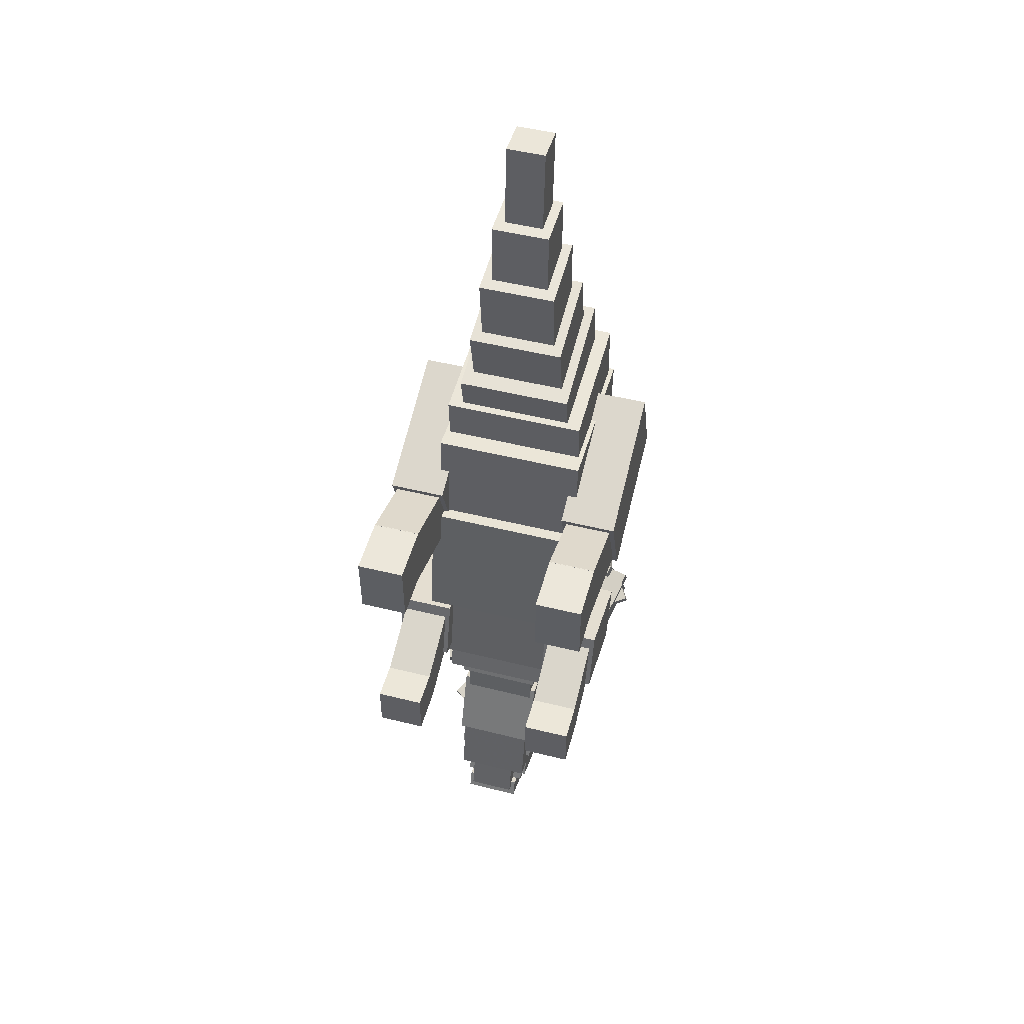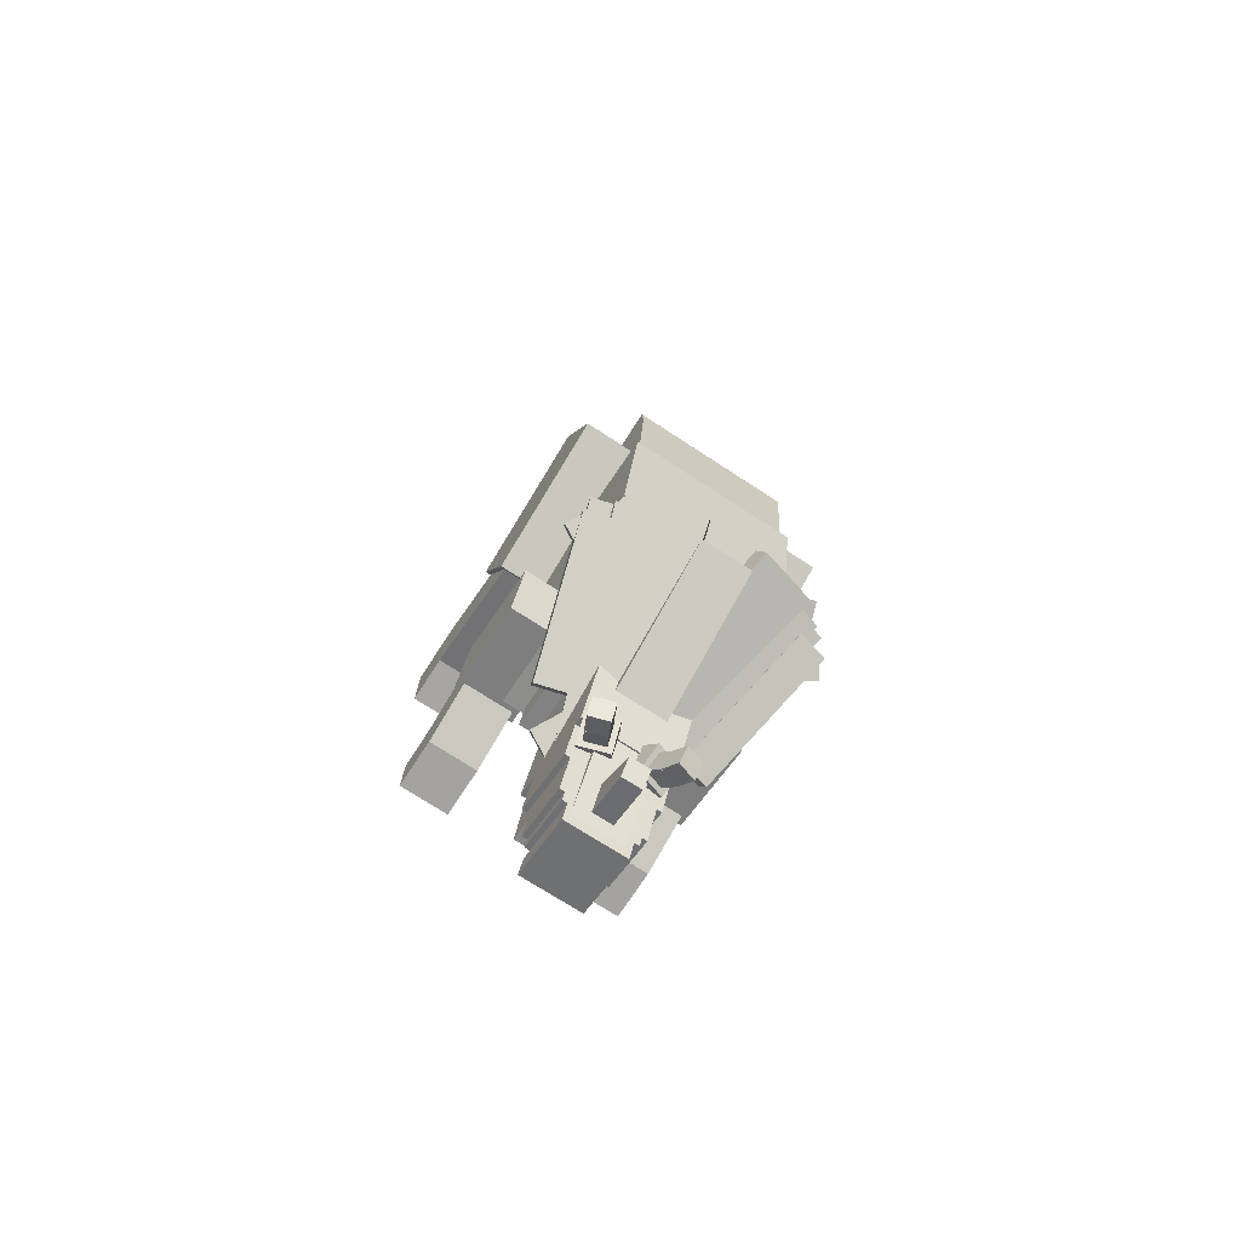
<metadata>
{"format":"obj","ext":"obj","renderer":"f3d","projection":"perspective","resolution":1024,"background":"white","views":[{"elev":50.6,"azim":15.1,"up":"+Z"},{"elev":-73.9,"azim":147.0,"up":"+Z"}]}
</metadata>
<code>
o RearLeg Upper Left
v -0.4375 0.04374 0.02128
v -0.8125 0.04374 0.02128
v -0.8125 0.9781 0.3775
v -0.4375 0.9781 0.3775
v -0.8125 -0.2012 0.6637
v -0.4375 -0.2012 0.6637
v -0.4375 0.7332 1.02
v -0.8125 0.7332 1.02
f 1 2 3 4
f 5 6 7 8
f 4 3 8 7
f 6 5 2 1
f 6 1 4 7
f 2 5 8 3
o RearLeg Middle Left
v -0.4688 0.06315 0.05913
v -0.7812 0.06315 0.05913
v -0.7812 0.2096 0.4714
v -0.4688 0.2096 0.4714
v -0.7812 -0.8203 0.373
v -0.4688 -0.8203 0.373
v -0.4688 -0.6738 0.7853
v -0.7812 -0.6738 0.7853
f 9 10 11 12
f 13 14 15 16
f 12 11 16 15
f 14 13 10 9
f 14 9 12 15
f 10 13 16 11
o RearLeg Foot Left
v -0.4688 -0.6657 0.3473
v -0.7812 -0.6657 0.3473
v -0.7812 -0.669 0.7848
v -0.4688 -0.669 0.7848
v -0.7812 -1.041 0.3445
v -0.4688 -1.041 0.3445
v -0.4688 -1.044 0.782
v -0.7812 -1.044 0.782
f 17 18 19 20
f 21 22 23 24
f 20 19 24 23
f 22 21 18 17
f 22 17 20 23
f 18 21 24 19
o RearLeg Upper Right
v 0.8125 0.04374 0.02128
v 0.4375 0.04374 0.02128
v 0.4375 0.9781 0.3775
v 0.8125 0.9781 0.3775
v 0.4375 -0.2012 0.6637
v 0.8125 -0.2012 0.6637
v 0.8125 0.7332 1.02
v 0.4375 0.7332 1.02
f 25 26 27 28
f 29 30 31 32
f 28 27 32 31
f 30 29 26 25
f 30 25 28 31
f 26 29 32 27
o RearLeg Middle Right
v 0.7812 0.06315 0.05913
v 0.4688 0.06315 0.05913
v 0.4688 0.2096 0.4714
v 0.7812 0.2096 0.4714
v 0.4688 -0.8203 0.373
v 0.7812 -0.8203 0.373
v 0.7812 -0.6738 0.7853
v 0.4688 -0.6738 0.7853
f 33 34 35 36
f 37 38 39 40
f 36 35 40 39
f 38 37 34 33
f 38 33 36 39
f 34 37 40 35
o RearLeg Foot Right
v 0.7812 -0.6657 0.3473
v 0.4688 -0.6657 0.3473
v 0.4688 -0.669 0.7848
v 0.7812 -0.669 0.7848
v 0.4688 -1.041 0.3445
v 0.7812 -1.041 0.3445
v 0.7812 -1.044 0.782
v 0.4688 -1.044 0.782
f 41 42 43 44
f 45 46 47 48
f 44 43 48 47
f 46 45 42 41
f 46 41 44 47
f 42 45 48 43
o FrontLeg Upper Left
v -0.375 -0.4485 -0.9203
v -0.75 -0.4485 -0.9203
v -0.75 0.1539 -1.087
v -0.375 0.1539 -1.087
v -0.75 -0.332 -0.4986
v -0.375 -0.332 -0.4986
v -0.375 0.2704 -0.6651
v -0.75 0.2704 -0.6651
f 49 50 51 52
f 53 54 55 56
f 52 51 56 55
f 54 53 50 49
f 54 49 52 55
f 50 53 56 51
o FrontLeg MID Left
v -0.4062 -0.7406 -1.076
v -0.7188 -0.7406 -1.076
v -0.7188 -0.2186 -0.8663
v -0.4062 -0.2186 -0.8663
v -0.7188 -0.857 -0.7858
v -0.4062 -0.857 -0.7858
v -0.4062 -0.335 -0.5763
v -0.7188 -0.335 -0.5763
f 57 58 59 60
f 61 62 63 64
f 60 59 64 63
f 62 61 58 57
f 62 57 60 63
f 58 61 64 59
o FrontLeg FOOT Left
v -0.4062 -1.052 -1.069
v -0.7188 -1.052 -1.069
v -0.7188 -0.7393 -1.075
v -0.4062 -0.7393 -1.075
v -0.7188 -1.046 -0.7568
v -0.4062 -1.046 -0.7568
v -0.4062 -0.7331 -0.763
v -0.7188 -0.7331 -0.763
f 65 66 67 68
f 69 70 71 72
f 68 67 72 71
f 70 69 66 65
f 70 65 68 71
f 66 69 72 67
o FrontLeg Upper Right
v 0.75 -0.4485 -0.9203
v 0.375 -0.4485 -0.9203
v 0.375 0.1539 -1.087
v 0.75 0.1539 -1.087
v 0.375 -0.332 -0.4986
v 0.75 -0.332 -0.4986
v 0.75 0.2704 -0.6651
v 0.375 0.2704 -0.6651
f 73 74 75 76
f 77 78 79 80
f 76 75 80 79
f 78 77 74 73
f 78 73 76 79
f 74 77 80 75
o FrontLeg MID Right
v 0.7188 -0.7406 -1.076
v 0.4062 -0.7406 -1.076
v 0.4062 -0.2186 -0.8663
v 0.7188 -0.2186 -0.8663
v 0.4062 -0.857 -0.7858
v 0.7188 -0.857 -0.7858
v 0.7188 -0.335 -0.5763
v 0.4062 -0.335 -0.5763
f 81 82 83 84
f 85 86 87 88
f 84 83 88 87
f 86 85 82 81
f 86 81 84 87
f 82 85 88 83
o FrontLeg FOOT Right
v 0.7188 -1.052 -1.069
v 0.4062 -1.052 -1.069
v 0.4062 -0.7393 -1.075
v 0.7188 -0.7393 -1.075
v 0.4062 -1.046 -0.7568
v 0.7188 -1.046 -0.7568
v 0.7188 -0.7331 -0.763
v 0.4062 -0.7331 -0.763
f 89 90 91 92
f 93 94 95 96
f 92 91 96 95
f 94 93 90 89
f 94 89 92 95
f 90 93 96 91
o Body hips
v 0.5 -0.07363 0.1828
v -0.5 -0.07363 0.1828
v -0.5 1.047 0.08046
v 0.5 1.047 0.08046
v -0.5 0.000292 0.9919
v 0.5 0.000292 0.9919
v 0.5 1.121 0.8896
v -0.5 1.121 0.8896
f 97 98 99 100
f 101 102 103 104
f 100 99 104 103
f 102 101 98 97
f 102 97 100 103
f 98 101 104 99
o Body MAIN
v 0.5312 -0.2921 -0.5056
v -0.5312 -0.2921 -0.5056
v -0.5312 0.941 -0.7108
v 0.5312 0.941 -0.7108
v -0.5312 -0.1484 0.3575
v 0.5312 -0.1484 0.3575
v 0.5312 1.085 0.1523
v -0.5312 1.085 0.1523
f 105 106 107 108
f 109 110 111 112
f 108 107 112 111
f 110 109 106 105
f 110 105 108 111
f 106 109 112 107
o Body shoulders
v 0.5 -0.3359 -1.03
v -0.5 -0.3359 -1.03
v -0.5 0.7717 -1.227
v 0.5 0.7717 -1.227
v -0.5 -0.2262 -0.4147
v 0.5 -0.2262 -0.4147
v 0.5 0.8814 -0.6122
v -0.5 0.8814 -0.6122
f 113 114 115 116
f 117 118 119 120
f 116 115 120 119
f 118 117 114 113
f 118 113 116 119
f 114 117 120 115
o Body FRONT
v 0.375 -0.3485 -1.203
v -0.375 -0.3485 -1.203
v -0.375 0.6212 -1.447
v 0.375 0.6212 -1.447
v -0.375 -0.2721 -0.9
v 0.375 -0.2721 -0.9
v 0.375 0.6976 -1.144
v -0.375 0.6976 -1.144
f 121 122 123 124
f 125 126 127 128
f 124 123 128 127
f 126 125 122 121
f 126 121 124 127
f 122 125 128 123
o Neck
v 0.2743 -0.3092 -1.315
v -0.2882 -0.3046 -1.316
v -0.2814 0.4711 -1.557
v 0.2811 0.4665 -1.556
v -0.288 -0.2303 -1.077
v 0.2744 -0.2349 -1.076
v 0.2812 0.5409 -1.318
v -0.2812 0.5454 -1.319
f 129 130 131 132
f 133 134 135 136
f 132 131 136 135
f 134 133 130 129
f 134 129 132 135
f 130 133 136 131
o Neck 2
v 0.2439 -0.2875 -1.659
v -0.256 -0.2835 -1.66
v -0.2509 0.3398 -1.706
v 0.2491 0.3357 -1.705
v -0.2568 -0.2463 -1.161
v 0.2432 -0.2504 -1.16
v 0.2484 0.3729 -1.206
v -0.2516 0.3769 -1.207
f 137 138 139 140
f 141 142 143 144
f 140 139 144 143
f 142 141 138 137
f 142 137 140 143
f 138 141 144 139
o Head
v 0.2746 -0.4296 -1.952
v -0.2878 -0.425 -1.953
v -0.2826 0.1606 -2.172
v 0.2799 0.156 -2.171
v -0.2874 -0.2504 -1.485
v 0.2751 -0.255 -1.484
v 0.2803 0.3306 -1.702
v -0.2822 0.3352 -1.703
f 145 146 147 148
f 149 150 151 152
f 148 147 152 151
f 150 149 146 145
f 150 145 148 151
f 146 149 152 147
o Jaw UPPER 1
v 0.2755 -0.3939 -2.232
v -0.287 -0.3893 -2.234
v -0.2833 0.0206 -2.386
v 0.2792 0.01603 -2.385
v -0.2867 -0.302 -1.999
v 0.2757 -0.3066 -1.998
v 0.2794 0.1033 -2.151
v -0.2831 0.1079 -2.152
f 153 154 155 156
f 157 158 159 160
f 156 155 160 159
f 158 157 154 153
f 158 153 156 159
f 154 157 160 155
o Jaw UPPER 2
v 0.2446 -0.4224 -2.489
v -0.2554 -0.4183 -2.49
v -0.2523 -0.06696 -2.621
v 0.2477 -0.07103 -2.62
v -0.2552 -0.331 -2.255
v 0.2448 -0.3351 -2.254
v 0.2479 0.01628 -2.385
v -0.2521 0.02034 -2.386
f 161 162 163 164
f 165 166 167 168
f 164 163 168 167
f 166 165 162 161
f 166 161 164 167
f 162 165 168 163
o Jaw UPPER 3
v 0.2132 -0.444 -2.547
v -0.2242 -0.4404 -2.548
v -0.2211 -0.08904 -2.679
v 0.2164 -0.0926 -2.678
v -0.2242 -0.4186 -2.49
v 0.2133 -0.4221 -2.489
v 0.2164 -0.07077 -2.62
v -0.2211 -0.06722 -2.621
f 169 170 171 172
f 173 174 175 176
f 172 171 176 175
f 174 173 170 169
f 174 169 172 175
f 170 173 176 171
o Jaw UPPER 4 (Beak)
v 0.1814 -0.5459 -2.643
v -0.1936 -0.5429 -2.643
v -0.19 -0.133 -2.796
v 0.185 -0.136 -2.795
v -0.1935 -0.4992 -2.526
v 0.1815 -0.5023 -2.525
v 0.1851 -0.09234 -2.678
v -0.1899 -0.0893 -2.679
f 177 178 179 180
f 181 182 183 184
f 180 179 184 183
f 182 181 178 177
f 182 177 180 183
f 178 181 184 179
o Facial Slope
v 0.1528 -0.2271 -2.683
v -0.1597 -0.2245 -2.684
v -0.1587 -0.111 -2.736
v 0.1538 -0.1135 -2.735
v -0.1587 0.06262 -2.059
v 0.1538 0.06008 -2.058
v 0.1549 0.1736 -2.111
v -0.1576 0.1762 -2.111
f 185 186 187 188
f 189 190 191 192
f 188 187 192 191
f 190 189 186 185
f 190 185 188 191
f 186 189 192 187
o Nasal CREST
v 0.05953 -0.09318 -2.394
v -0.06547 -0.09217 -2.394
v -0.06587 -0.1669 -2.494
v 0.05912 -0.1679 -2.494
v -0.06208 0.2585 -2.655
v 0.06291 0.2575 -2.655
v 0.06251 0.1828 -2.755
v -0.06249 0.1838 -2.756
f 193 194 195 196
f 197 198 199 200
f 196 195 200 199
f 198 197 194 193
f 198 193 196 199
f 194 197 200 195
o Nasal CREST
v 0.05952 -0.1216 -2.505
v -0.06547 -0.1206 -2.505
v -0.06561 -0.1665 -2.622
v 0.05939 -0.1675 -2.621
v -0.06236 0.2282 -2.643
v 0.06264 0.2272 -2.642
v 0.06251 0.1814 -2.759
v -0.06249 0.1824 -2.759
f 201 202 203 204
f 205 206 207 208
f 204 203 208 207
f 206 205 202 201
f 206 201 204 207
f 202 205 208 203
o Chin
v 0.2435 -0.5117 -2.341
v -0.2565 -0.5076 -2.342
v -0.2549 -0.325 -2.385
v 0.2451 -0.3291 -2.384
v -0.2565 -0.4084 -1.916
v 0.2435 -0.4125 -1.915
v 0.245 -0.2299 -1.958
v -0.255 -0.2258 -1.959
f 209 210 211 212
f 213 214 215 216
f 212 211 216 215
f 214 213 210 209
f 214 209 212 215
f 210 213 216 211
o Jaw LOWER
v 0.1499 -0.5581 -2.567
v -0.1626 -0.5555 -2.568
v -0.1616 -0.4339 -2.597
v 0.1509 -0.4364 -2.596
v -0.1627 -0.4979 -2.325
v 0.1498 -0.5005 -2.324
v 0.1509 -0.3788 -2.353
v -0.1616 -0.3763 -2.354
f 217 218 219 220
f 221 222 223 224
f 220 219 224 223
f 222 221 218 217
f 222 217 220 223
f 218 221 224 219
o Horn LOWER LEFT
v -0.02155 0.01439 -2.201
v -0.1973 -0.04678 -2.178
v -0.2544 0.06503 -2.317
v -0.07866 0.1262 -2.34
v -0.229 0.09075 -2.054
v -0.05328 0.1519 -2.077
v -0.1104 0.2637 -2.216
v -0.2861 0.2026 -2.193
f 225 226 227 228
f 229 230 231 232
f 228 227 232 231
f 230 229 226 225
f 230 225 228 231
f 226 229 232 227
o Orbital Horn Left LOWER
v -0.1132 0.1389 -2.315
v -0.2304 0.09814 -2.3
v -0.2685 0.1727 -2.393
v -0.1513 0.2135 -2.408
v -0.2516 0.1898 -2.218
v -0.1344 0.2306 -2.233
v -0.1725 0.3051 -2.326
v -0.2896 0.2644 -2.311
f 233 234 235 236
f 237 238 239 240
f 236 235 240 239
f 238 237 234 233
f 238 233 236 239
f 234 237 240 235
o Orbital Horn LEFT UPPER
v -0.1504 0.2116 -2.407
v -0.2676 0.1708 -2.391
v -0.3098 0.2664 -2.46
v -0.1927 0.3072 -2.475
v -0.2782 0.2402 -2.288
v -0.1611 0.281 -2.303
v -0.2033 0.3766 -2.372
v -0.3205 0.3358 -2.356
f 241 242 243 244
f 245 246 247 248
f 244 243 248 247
f 246 245 242 241
f 246 241 244 247
f 242 245 248 243
o Horn LOWER RIGHT
v 0.1912 -0.04993 -2.177
v 0.01655 0.01408 -2.2
v 0.07604 0.1249 -2.34
v 0.2507 0.06092 -2.316
v 0.05001 0.1511 -2.077
v 0.2246 0.08707 -2.053
v 0.2841 0.1979 -2.192
v 0.1095 0.2619 -2.216
f 249 250 251 252
f 253 254 255 256
f 252 251 256 255
f 254 253 250 249
f 254 249 252 255
f 250 253 256 251
o Orbital Horn RIGHT LOWER
v 0.2271 0.09443 -2.299
v 0.1107 0.1371 -2.315
v 0.1504 0.211 -2.408
v 0.2668 0.1683 -2.392
v 0.133 0.2284 -2.233
v 0.2495 0.1858 -2.217
v 0.2891 0.2597 -2.31
v 0.1727 0.3023 -2.325
f 257 258 259 260
f 261 262 263 264
f 260 259 264 263
f 262 261 258 257
f 262 257 260 263
f 258 261 264 259
o Orbital Horn RIGHT UPPER
v 0.2659 0.1665 -2.39
v 0.1495 0.2091 -2.406
v 0.1935 0.3041 -2.474
v 0.31 0.2614 -2.459
v 0.1608 0.2784 -2.302
v 0.2772 0.2357 -2.287
v 0.3213 0.3306 -2.355
v 0.2049 0.3733 -2.371
f 265 266 267 268
f 269 270 271 272
f 268 267 272 271
f 270 269 266 265
f 270 265 268 271
f 266 269 272 267
o Frill MAIN
v 0.1534 0.02424 -1.965
v -0.1591 0.02678 -1.966
v -0.1514 1.107 -1.472
v 0.1611 1.104 -1.471
v -0.1598 -0.02522 -1.852
v 0.1527 -0.02775 -1.852
v 0.1605 1.052 -1.358
v -0.152 1.055 -1.358
f 273 274 275 276
f 277 278 279 280
f 276 275 280 279
f 278 277 274 273
f 278 273 276 279
f 274 277 280 275
o Frill right 1
v 0.2924 0.04921 -1.837
v -0.06106 0.1583 -1.898
v 0.1807 1.215 -1.413
v 0.5341 1.106 -1.352
v -0.09413 0.1143 -1.786
v 0.2594 0.005276 -1.725
v 0.5011 1.062 -1.24
v 0.1476 1.171 -1.301
f 281 282 283 284
f 285 286 287 288
f 284 283 288 287
f 286 285 282 281
f 286 281 284 287
f 282 285 288 283
o Frill right 2
v 0.2526 -0.1769 -1.95
v 0.1346 -0.1362 -1.956
v 0.5155 1.052 -1.379
v 0.6336 1.011 -1.373
v 0.1124 -0.1842 -1.843
v 0.2305 -0.2248 -1.837
v 0.6114 0.9635 -1.259
v 0.4934 1.004 -1.265
f 289 290 291 292
f 293 294 295 296
f 292 291 296 295
f 294 293 290 289
f 294 289 292 295
f 290 293 296 291
o Frill right 3
v 0.5243 0.06946 -1.806
v 0.3436 0.1195 -1.805
v 0.5715 0.9402 -1.414
v 0.7522 0.8901 -1.414
v 0.3298 0.06914 -1.692
v 0.5105 0.01908 -1.692
v 0.7384 0.8397 -1.3
v 0.5577 0.8898 -1.3
f 297 298 299 300
f 301 302 303 304
f 300 299 304 303
f 302 301 298 297
f 302 297 300 303
f 298 301 304 299
o FrillBump
v 0.4119 -0.1305 -1.874
v 0.2519 -0.2112 -1.929
v 0.1563 -0.05972 -1.873
v 0.3163 0.02094 -1.818
v 0.245 -0.2364 -1.872
v 0.405 -0.1557 -1.817
v 0.3094 -0.004245 -1.761
v 0.1494 -0.0849 -1.816
f 305 306 307 308
f 309 310 311 312
f 308 307 312 311
f 310 309 306 305
f 310 305 308 311
f 306 309 312 307
o FrillBump
v 0.7933 0.7776 -1.424
v 0.6866 0.7239 -1.461
v 0.623 0.8248 -1.424
v 0.7296 0.8786 -1.387
v 0.6797 0.6987 -1.404
v 0.7864 0.7525 -1.368
v 0.7227 0.8534 -1.331
v 0.616 0.7997 -1.367
f 313 314 315 316
f 317 318 319 320
f 316 315 320 319
f 318 317 314 313
f 318 313 316 319
f 314 317 320 315
o FrillBump
v 0.7203 0.8452 -1.403
v 0.5996 0.8776 -1.404
v 0.6289 0.9873 -1.351
v 0.7496 0.955 -1.351
v 0.5927 0.8524 -1.347
v 0.7134 0.82 -1.346
v 0.7427 0.9298 -1.294
v 0.622 0.9621 -1.295
f 321 322 323 324
f 325 326 327 328
f 324 323 328 327
f 326 325 322 321
f 326 321 324 327
f 322 325 328 323
o FrillBump
v 0.5026 0.9689 -1.38
v 0.4665 1.084 -1.346
v 0.5815 1.107 -1.303
v 0.6176 0.9922 -1.337
v 0.45 1.062 -1.29
v 0.4861 0.9469 -1.324
v 0.6011 0.9703 -1.281
v 0.565 1.085 -1.247
f 329 330 331 332
f 333 334 335 336
f 332 331 336 335
f 334 333 330 329
f 334 329 332 335
f 330 333 336 331
o Frill left 1
v 0.05715 0.1573 -1.898
v -0.2983 0.054 -1.838
v -0.5248 1.115 -1.354
v -0.1693 1.218 -1.414
v -0.2664 0.009547 -1.726
v 0.08905 0.1128 -1.786
v -0.1374 1.173 -1.302
v -0.4929 1.07 -1.242
f 337 338 339 340
f 341 342 343 344
f 340 339 344 343
f 342 341 338 337
f 342 337 340 343
f 338 341 344 339
o Frill left 2
v -0.143 -0.134 -1.956
v -0.2617 -0.1727 -1.951
v -0.6257 1.022 -1.375
v -0.507 1.06 -1.381
v -0.2408 -0.221 -1.838
v -0.1221 -0.1822 -1.843
v -0.486 1.012 -1.267
v -0.6047 0.9734 -1.262
f 345 346 347 348
f 349 350 351 352
f 348 347 352 351
f 350 349 346 345
f 350 345 348 351
f 346 349 352 347
o Frill left 3
v -0.3496 0.1288 -1.81
v -0.5311 0.0817 -1.811
v -0.7472 0.906 -1.42
v -0.5658 0.9531 -1.419
v -0.5186 0.03111 -1.697
v -0.3371 0.07823 -1.696
v -0.5532 0.9025 -1.305
v -0.7347 0.8554 -1.306
f 353 354 355 356
f 357 358 359 360
f 356 355 360 359
f 358 357 354 353
f 358 353 356 359
f 354 357 360 355
o FrillBump
v -0.619 0.8386 -1.43
v -0.6842 0.7387 -1.467
v -0.7901 0.7942 -1.431
v -0.7249 0.8941 -1.393
v -0.6779 0.7134 -1.41
v -0.6127 0.8133 -1.373
v -0.7187 0.8688 -1.336
v -0.7838 0.7689 -1.374
f 361 362 363 364
f 365 366 367 368
f 364 363 368 367
f 366 365 362 361
f 366 361 364 367
f 362 365 368 363
o FrillBump
v -0.2461 -0.2405 -1.951
v -0.405 -0.1573 -1.897
v -0.3072 -0.007359 -1.841
v -0.1483 -0.09061 -1.895
v -0.3987 -0.1825 -1.84
v -0.2398 -0.2658 -1.894
v -0.142 -0.1159 -1.839
v -0.3009 -0.03265 -1.784
f 369 370 371 372
f 373 374 375 376
f 372 371 376 375
f 374 373 370 369
f 374 369 372 375
f 370 373 376 371
o FrillBump
v -0.5363 0.9047 -1.407
v -0.6553 0.8669 -1.401
v -0.6873 0.9759 -1.349
v -0.5683 1.014 -1.355
v -0.6448 0.8428 -1.345
v -0.5258 0.8806 -1.35
v -0.5578 0.9895 -1.298
v -0.6768 0.9517 -1.292
f 377 378 379 380
f 381 382 383 384
f 380 379 384 383
f 382 381 378 377
f 382 377 380 383
f 378 381 384 379
o FrillBump
v -0.4468 1.096 -1.349
v -0.4847 0.9824 -1.383
v -0.5995 1.008 -1.341
v -0.5616 1.122 -1.306
v -0.4687 0.9601 -1.327
v -0.4309 1.074 -1.293
v -0.5457 1.099 -1.25
v -0.5835 0.9854 -1.284
f 385 386 387 388
f 389 390 391 392
f 388 387 392 391
f 390 389 386 385
f 390 385 388 391
f 386 389 392 387
o Body REAR
v 0.4688 0.1461 0.7705
v -0.4688 0.1461 0.7705
v -0.4688 1.082 0.8205
v 0.4688 1.082 0.8205
v -0.4688 0.1194 1.27
v 0.4688 0.1194 1.27
v 0.4688 1.056 1.32
v -0.4688 1.056 1.32
f 393 394 395 396
f 397 398 399 400
f 396 395 400 399
f 398 397 394 393
f 398 393 396 399
f 394 397 400 395
o Tail 1
v 0.375 0.2075 1.082
v -0.375 0.2075 1.082
v -0.375 1.004 1.241
v 0.375 1.004 1.241
v -0.375 0.1223 1.512
v 0.375 0.1223 1.512
v 0.375 0.9193 1.67
v -0.375 0.9193 1.67
f 401 402 403 404
f 405 406 407 408
f 404 403 408 407
f 406 405 402 401
f 406 401 404 407
f 402 405 408 403
o Tail 2
v 0.3125 0.2425 1.484
v -0.3125 0.2425 1.484
v -0.3125 0.8555 1.606
v 0.3125 0.8555 1.606
v -0.3125 0.1569 1.913
v 0.3125 0.1569 1.913
v 0.3125 0.7698 2.035
v -0.3125 0.7698 2.035
f 409 410 411 412
f 413 414 415 416
f 412 411 416 415
f 414 413 410 409
f 414 409 412 415
f 410 413 416 411
o Tail 3
v 0.25 0.2429 1.878
v -0.25 0.2429 1.878
v -0.25 0.7404 1.927
v 0.25 0.7404 1.927
v -0.25 0.193 2.375
v 0.25 0.193 2.375
v 0.25 0.6905 2.425
v -0.25 0.6905 2.425
f 417 418 419 420
f 421 422 423 424
f 420 419 424 423
f 422 421 418 417
f 422 417 420 423
f 418 421 424 419
o Tail 4
v 0.1875 0.277 2.313
v -0.1875 0.277 2.313
v -0.1875 0.652 2.308
v 0.1875 0.652 2.308
v -0.1875 0.2833 2.813
v 0.1875 0.2833 2.813
v 0.1875 0.6583 2.808
v -0.1875 0.6583 2.808
f 425 426 427 428
f 429 430 431 432
f 428 427 432 431
f 430 429 426 425
f 430 425 428 431
f 426 429 432 427
o Tail 5
v 0.125 0.3712 2.807
v -0.125 0.3712 2.807
v -0.125 0.6206 2.79
v 0.125 0.6206 2.79
v -0.125 0.4111 3.368
v 0.125 0.4111 3.368
v 0.125 0.6604 3.351
v -0.125 0.6604 3.351
f 433 434 435 436
f 437 438 439 440
f 436 435 440 439
f 438 437 434 433
f 438 433 436 439
f 434 437 440 435

</code>
